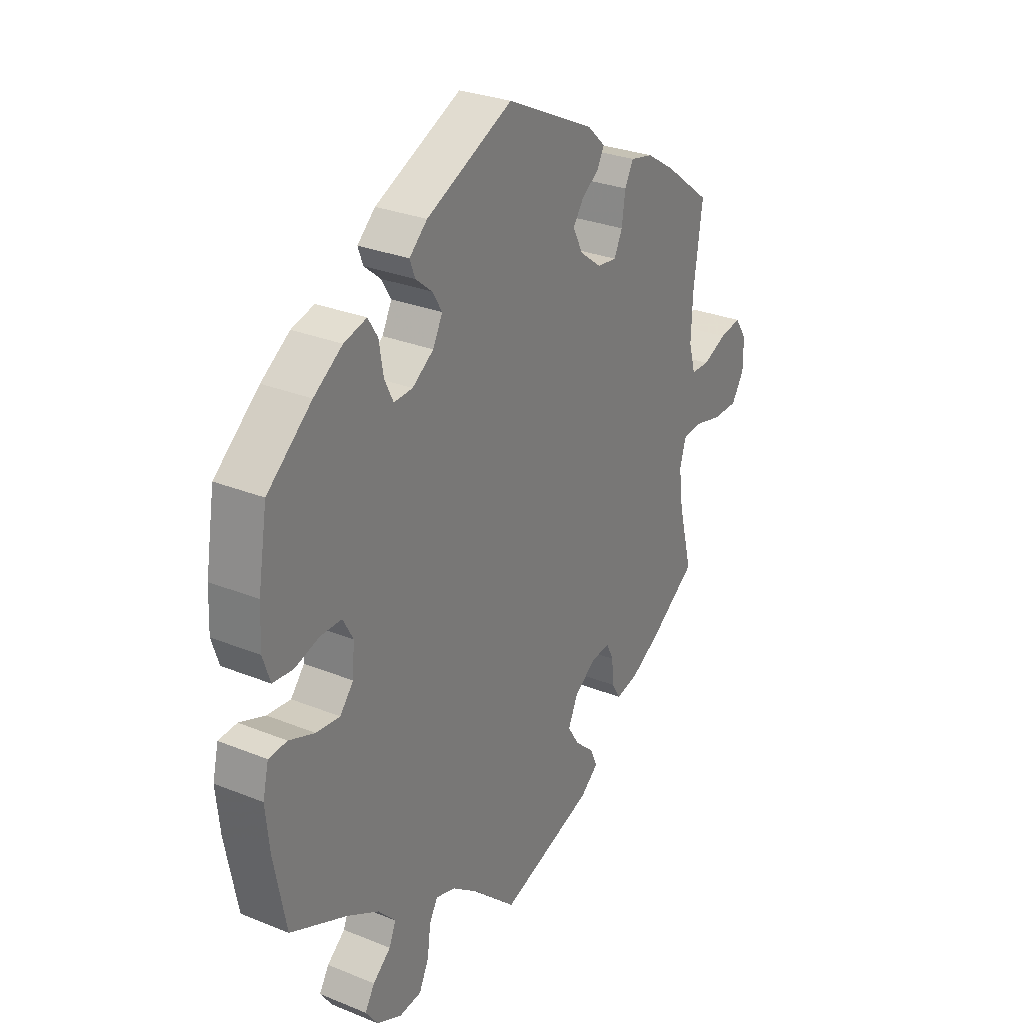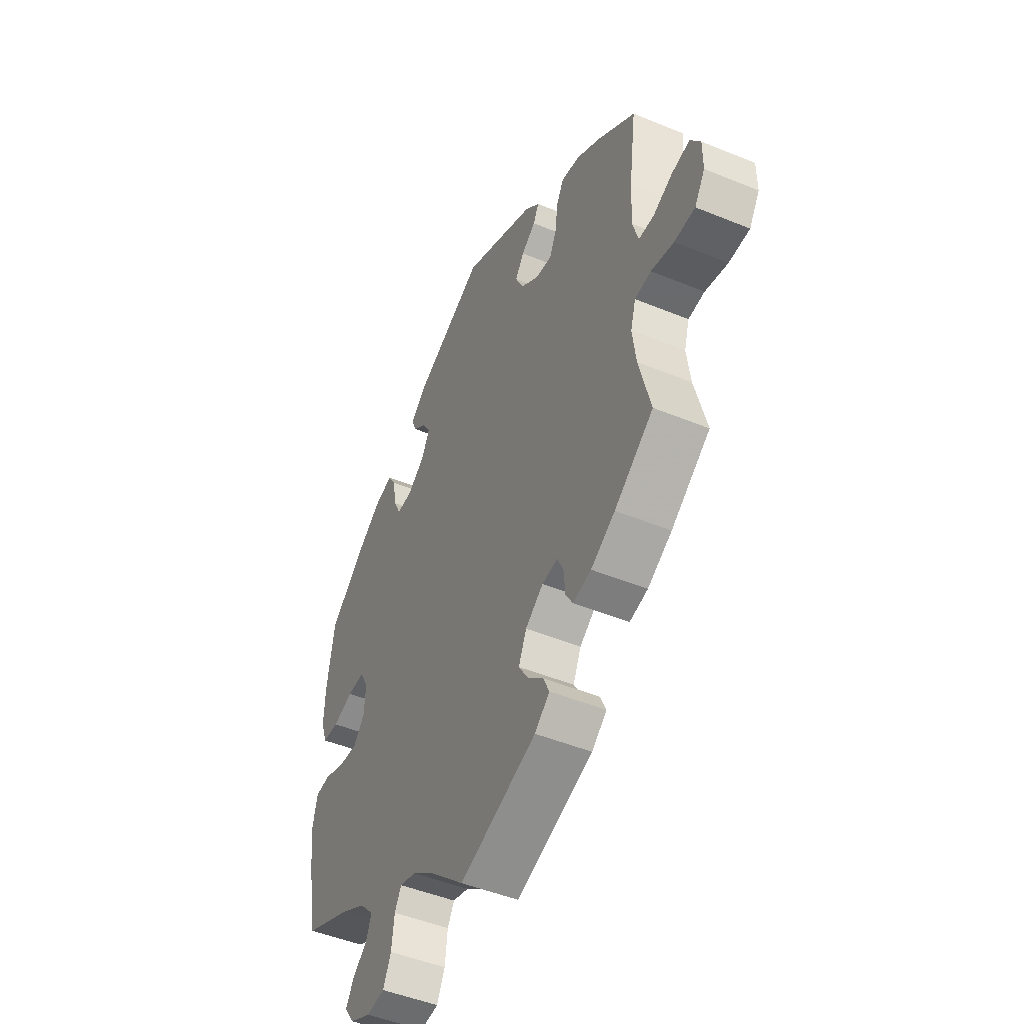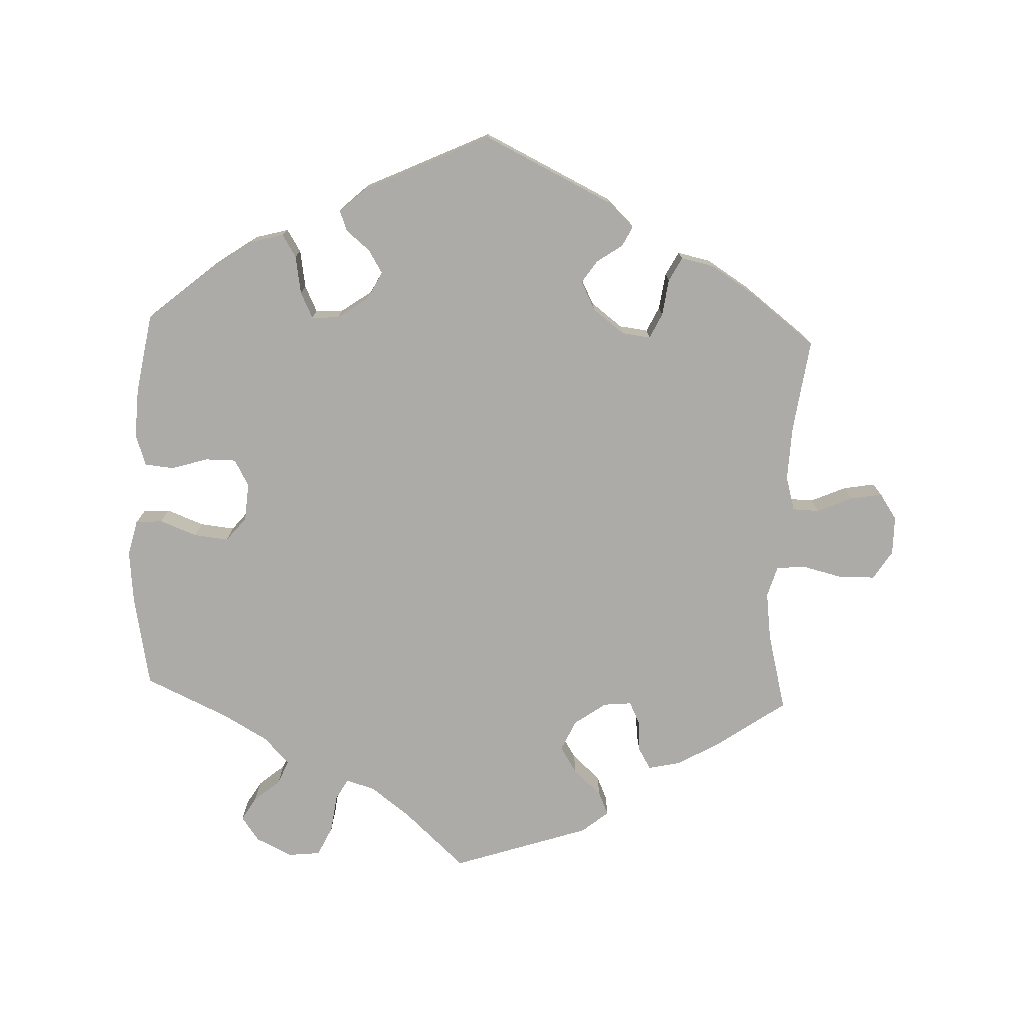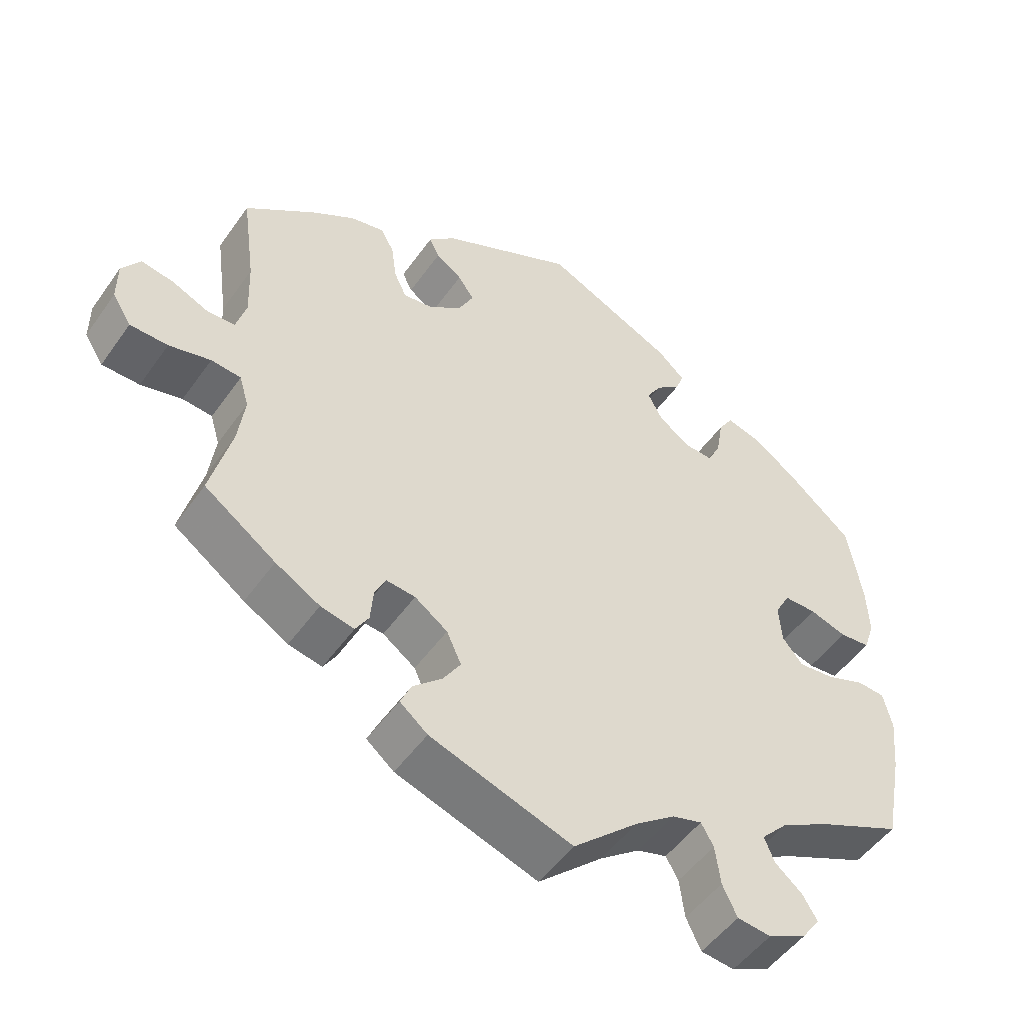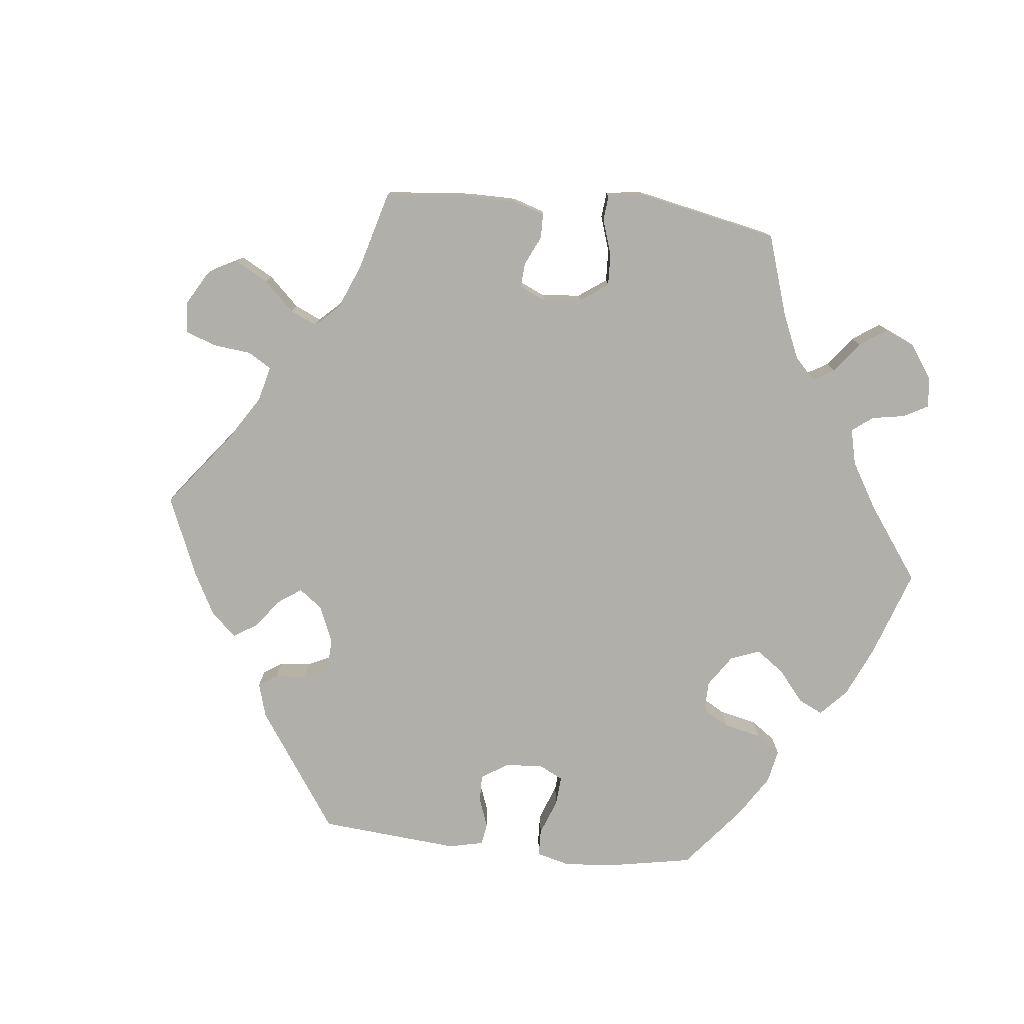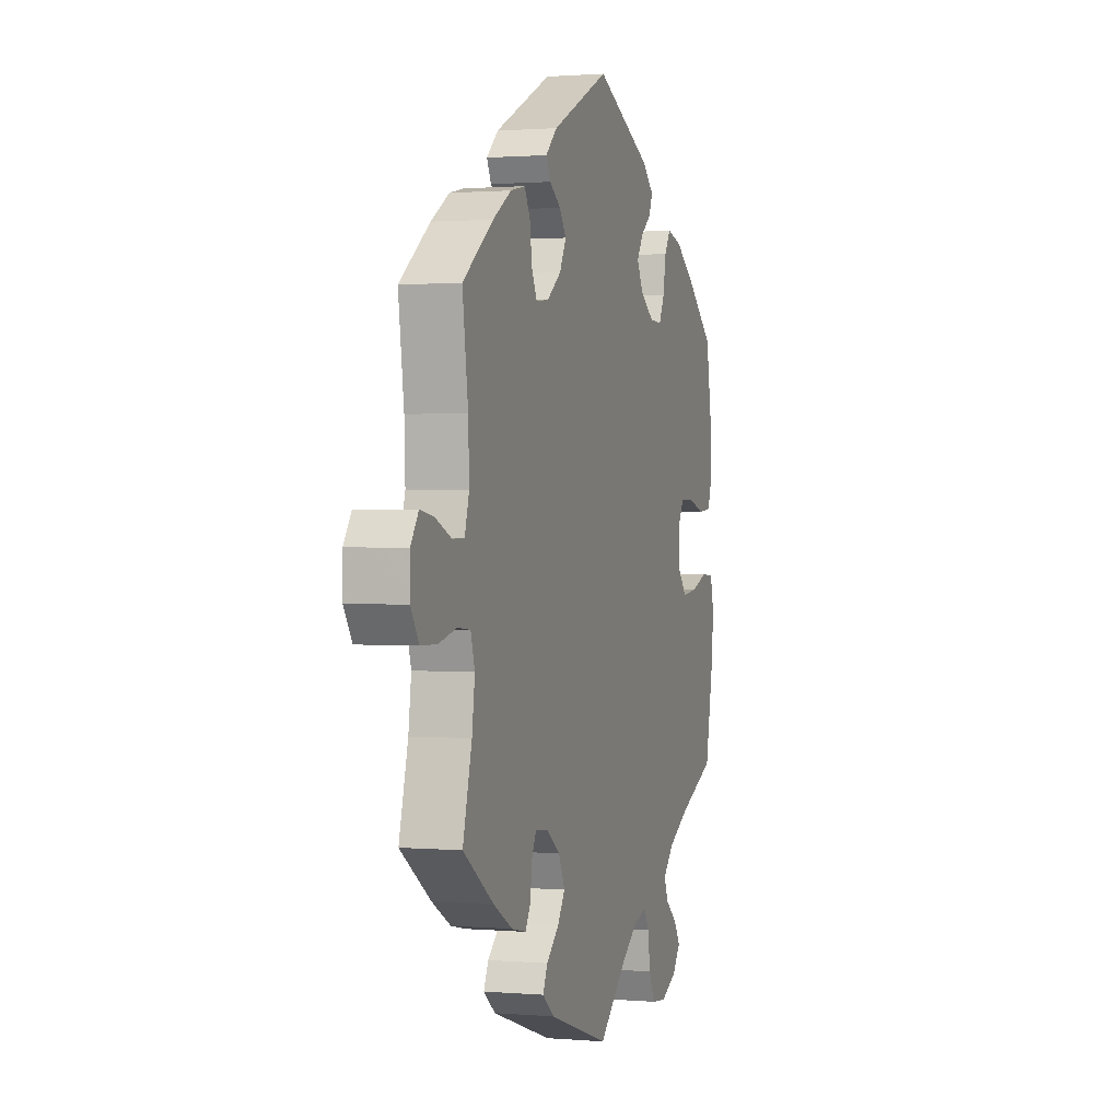
<metadata>
{"format":"obj","ext":"obj","renderer":"f3d","projection":"perspective","resolution":1024,"background":"white","views":[{"elev":28.7,"azim":-58.7,"up":"+Z"},{"elev":-47.7,"azim":65.2,"up":"+Z"},{"elev":-76.3,"azim":-2.4,"up":"+Y"},{"elev":-50.5,"azim":146.0,"up":"+Z"},{"elev":-78.0,"azim":143.8,"up":"+Y"},{"elev":1.1,"azim":107.5,"up":"+Z"}]}
</metadata>
<code>
v -0.408 0.07 0.367
v -0.349 0.07 0.408
v -0.302 0.07 0.421
v -0.282 0.07 0.389
v -0.273 0.07 0.335
v -0.255 0.07 0.298
v -0.216 0.07 0.3
v -0.172 0.07 0.331
v -0.152 0.07 0.37
v -0.172 0.07 0.403
v -0.206 0.07 0.431
v -0.217 0.07 0.46
v -0.18 0.07 0.494
v -0.001 0.07 0.578
v 0.184 0.07 0.489
v 0.221 0.07 0.454
v 0.207 0.07 0.426
v 0.171 0.07 0.401
v 0.149 0.07 0.369
v 0.17 0.07 0.328
v 0.215 0.07 0.294
v 0.256 0.07 0.289
v 0.273 0.07 0.325
v 0.28 0.07 0.377
v 0.298 0.07 0.411
v 0.345 0.07 0.401
v 0.404 0.07 0.364
v 0.501 0.07 0.29
v 0.483 0.07 0.158
v 0.48 0.07 0.08
v 0.494 0.07 0.031
v 0.532 0.07 0.03
v 0.582 0.07 0.052
v 0.627 0.07 0.06
v 0.652 0.07 0.023
v 0.652 0.07 -0.032
v 0.626 0.07 -0.073
v 0.574 0.07 -0.074
v 0.517 0.07 -0.06
v 0.476 0.07 -0.064
v 0.463 0.07 -0.108
v 0.472 0.07 -0.176
v 0.501 0.07 -0.288
v 0.403 0.07 -0.357
v 0.342 0.07 -0.392
v 0.296 0.07 -0.402
v 0.278 0.07 -0.372
v 0.274 0.07 -0.326
v 0.259 0.07 -0.295
v 0.219 0.07 -0.299
v 0.174 0.07 -0.331
v 0.154 0.07 -0.375
v 0.178 0.07 -0.413
v 0.218 0.07 -0.449
v 0.233 0.07 -0.482
v 0.195 0.07 -0.513
v 0 0.07 -0.578
v -0.089 0.07 -0.497
v -0.144 0.07 -0.456
v -0.185 0.07 -0.444
v -0.202 0.07 -0.474
v -0.209 0.07 -0.528
v -0.229 0.07 -0.57
v -0.275 0.07 -0.575
v -0.327 0.07 -0.55
v -0.352 0.07 -0.515
v -0.332 0.07 -0.482
v -0.295 0.07 -0.451
v -0.281 0.07 -0.417
v -0.317 0.07 -0.379
v -0.383 0.07 -0.342
v -0.5 0.07 -0.289
v -0.525 0.07 -0.16
v -0.533 0.07 -0.083
v -0.521 0.07 -0.032
v -0.483 0.07 -0.029
v -0.43 0.07 -0.049
v -0.381 0.07 -0.054
v -0.353 0.07 -0.02
v -0.349 0.07 0.034
v -0.37 0.07 0.072
v -0.414 0.07 0.072
v -0.465 0.07 0.056
v -0.507 0.07 0.06
v -0.522 0.07 0.105
v -0.519 0.07 0.174
v -0.5 0.07 0.289
v -0.408 0 0.367
v -0.349 0 0.408
v -0.302 0 0.421
v -0.282 0 0.389
v -0.273 0 0.335
v -0.255 0 0.298
v -0.216 0 0.3
v -0.172 0 0.331
v -0.152 0 0.37
v -0.172 0 0.403
v -0.206 0 0.431
v -0.217 0 0.46
v -0.18 0 0.494
v -0.001 0 0.578
v 0.184 0 0.489
v 0.221 0 0.454
v 0.207 0 0.426
v 0.171 0 0.401
v 0.149 0 0.369
v 0.17 0 0.328
v 0.215 0 0.294
v 0.256 0 0.289
v 0.273 0 0.325
v 0.28 0 0.377
v 0.298 0 0.411
v 0.345 0 0.401
v 0.404 0 0.364
v 0.501 0 0.29
v 0.483 0 0.158
v 0.48 0 0.08
v 0.494 0 0.031
v 0.532 0 0.03
v 0.582 0 0.052
v 0.627 0 0.06
v 0.652 0 0.023
v 0.652 0 -0.032
v 0.626 0 -0.073
v 0.574 0 -0.074
v 0.517 0 -0.06
v 0.476 0 -0.064
v 0.463 0 -0.108
v 0.472 0 -0.176
v 0.501 0 -0.288
v 0.403 0 -0.357
v 0.342 0 -0.392
v 0.296 0 -0.402
v 0.278 0 -0.372
v 0.274 0 -0.326
v 0.259 0 -0.295
v 0.219 0 -0.299
v 0.174 0 -0.331
v 0.154 0 -0.375
v 0.178 0 -0.413
v 0.218 0 -0.449
v 0.233 0 -0.482
v 0.195 0 -0.513
v 0 0 -0.578
v -0.089 0 -0.497
v -0.144 0 -0.456
v -0.185 0 -0.444
v -0.202 0 -0.474
v -0.209 0 -0.528
v -0.229 0 -0.57
v -0.275 0 -0.575
v -0.327 0 -0.55
v -0.352 0 -0.515
v -0.332 0 -0.482
v -0.295 0 -0.451
v -0.281 0 -0.417
v -0.317 0 -0.379
v -0.383 0 -0.342
v -0.5 0 -0.289
v -0.525 0 -0.16
v -0.533 0 -0.083
v -0.521 0 -0.032
v -0.483 0 -0.029
v -0.43 0 -0.049
v -0.381 0 -0.054
v -0.353 0 -0.02
v -0.349 0 0.034
v -0.37 0 0.072
v -0.414 0 0.072
v -0.465 0 0.056
v -0.507 0 0.06
v -0.522 0 0.105
v -0.519 0 0.174
v -0.5 0 0.289
f 82 83 84 85
f 81 82 85 86
f 74 75 76 77
f 74 77 78
f 71 72 73 74
f 70 71 74 78
f 69 70 78 79
f 65 66 67 68
f 65 68 69
f 64 65 69
f 61 62 63 64
f 60 61 64 69
f 55 56 57 58
f 53 54 55 58
f 52 53 58 59
f 51 52 59 60
f 45 46 47 48
f 45 48 49
f 42 43 44 45
f 41 42 45 49
f 40 41 49 50
f 36 37 38 39
f 36 39 40
f 35 36 40
f 32 33 34 35
f 31 32 35 40
f 30 31 40 50
f 26 27 28 29
f 23 24 25 26
f 22 23 26 29
f 21 22 29 30
f 15 16 17 18
f 15 18 19
f 14 15 19
f 13 14 19 20
f 10 11 12 13
f 9 10 13 20
f 2 3 4 5
f 2 5 6
f 1 2 6
f 81 86 87 1
f 60 69 79 80
f 50 51 60 80
f 8 9 20 21
f 7 8 21 30
f 6 7 30 50
f 50 80 81
f 1 6 50 81
f 172 171 170 169
f 173 172 169 168
f 164 163 162 161
f 165 164 161
f 161 160 159 158
f 165 161 158 157
f 166 165 157 156
f 155 154 153 152
f 156 155 152
f 156 152 151
f 151 150 149 148
f 156 151 148 147
f 145 144 143 142
f 145 142 141 140
f 146 145 140 139
f 147 146 139 138
f 135 134 133 132
f 136 135 132
f 132 131 130 129
f 136 132 129 128
f 137 136 128 127
f 126 125 124 123
f 127 126 123
f 127 123 122
f 122 121 120 119
f 127 122 119 118
f 137 127 118 117
f 116 115 114 113
f 113 112 111 110
f 116 113 110 109
f 117 116 109 108
f 105 104 103 102
f 106 105 102
f 106 102 101
f 107 106 101 100
f 100 99 98 97
f 107 100 97 96
f 92 91 90 89
f 93 92 89
f 93 89 88
f 88 174 173 168
f 167 166 156 147
f 167 147 138 137
f 108 107 96 95
f 117 108 95 94
f 137 117 94 93
f 168 167 137
f 168 137 93 88
f 1 88 89 2
f 2 89 90 3
f 3 90 91 4
f 4 91 92 5
f 5 92 93 6
f 6 93 94 7
f 7 94 95 8
f 8 95 96 9
f 9 96 97 10
f 10 97 98 11
f 11 98 99 12
f 12 99 100 13
f 13 100 101 14
f 14 101 102 15
f 15 102 103 16
f 16 103 104 17
f 17 104 105 18
f 18 105 106 19
f 19 106 107 20
f 20 107 108 21
f 21 108 109 22
f 22 109 110 23
f 23 110 111 24
f 24 111 112 25
f 25 112 113 26
f 26 113 114 27
f 27 114 115 28
f 28 115 116 29
f 29 116 117 30
f 30 117 118 31
f 31 118 119 32
f 32 119 120 33
f 33 120 121 34
f 34 121 122 35
f 35 122 123 36
f 36 123 124 37
f 37 124 125 38
f 38 125 126 39
f 39 126 127 40
f 40 127 128 41
f 41 128 129 42
f 42 129 130 43
f 43 130 131 44
f 44 131 132 45
f 45 132 133 46
f 46 133 134 47
f 47 134 135 48
f 48 135 136 49
f 49 136 137 50
f 50 137 138 51
f 51 138 139 52
f 52 139 140 53
f 53 140 141 54
f 54 141 142 55
f 55 142 143 56
f 56 143 144 57
f 57 144 145 58
f 58 145 146 59
f 59 146 147 60
f 60 147 148 61
f 61 148 149 62
f 62 149 150 63
f 63 150 151 64
f 64 151 152 65
f 65 152 153 66
f 66 153 154 67
f 67 154 155 68
f 68 155 156 69
f 69 156 157 70
f 70 157 158 71
f 71 158 159 72
f 72 159 160 73
f 73 160 161 74
f 74 161 162 75
f 75 162 163 76
f 76 163 164 77
f 77 164 165 78
f 78 165 166 79
f 79 166 167 80
f 80 167 168 81
f 81 168 169 82
f 82 169 170 83
f 83 170 171 84
f 84 171 172 85
f 85 172 173 86
f 86 173 174 87
f 87 174 88 1

</code>
